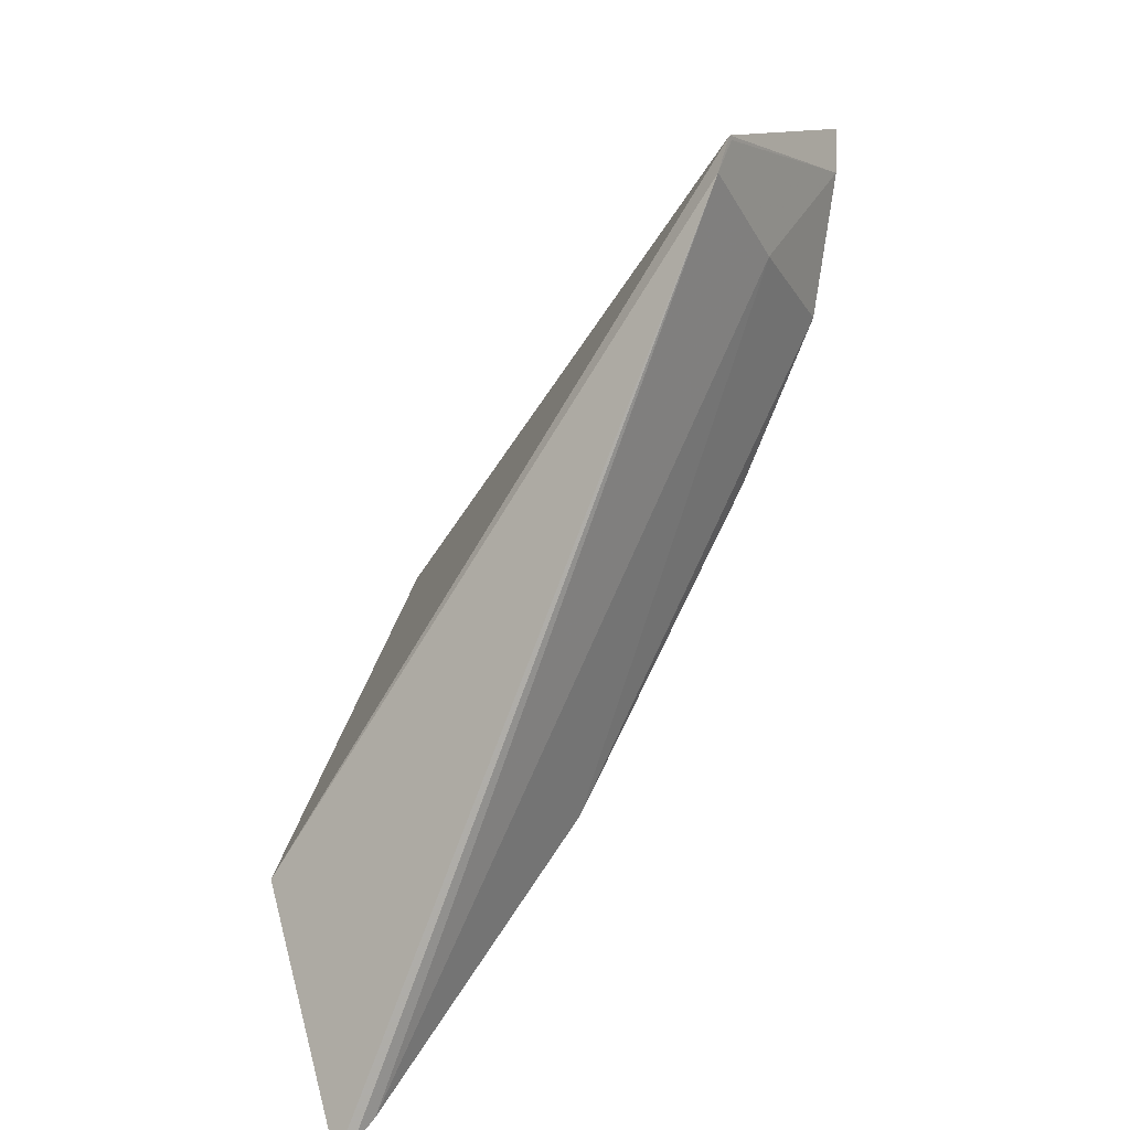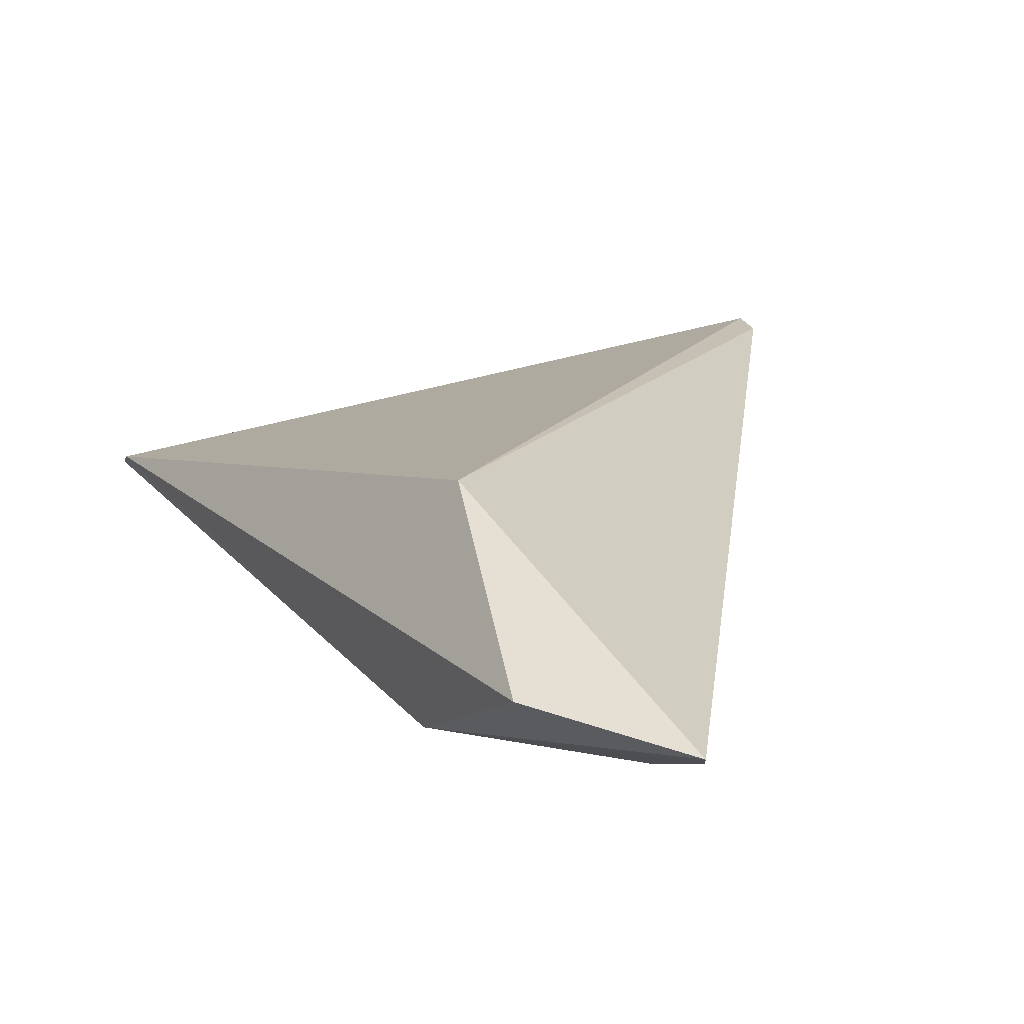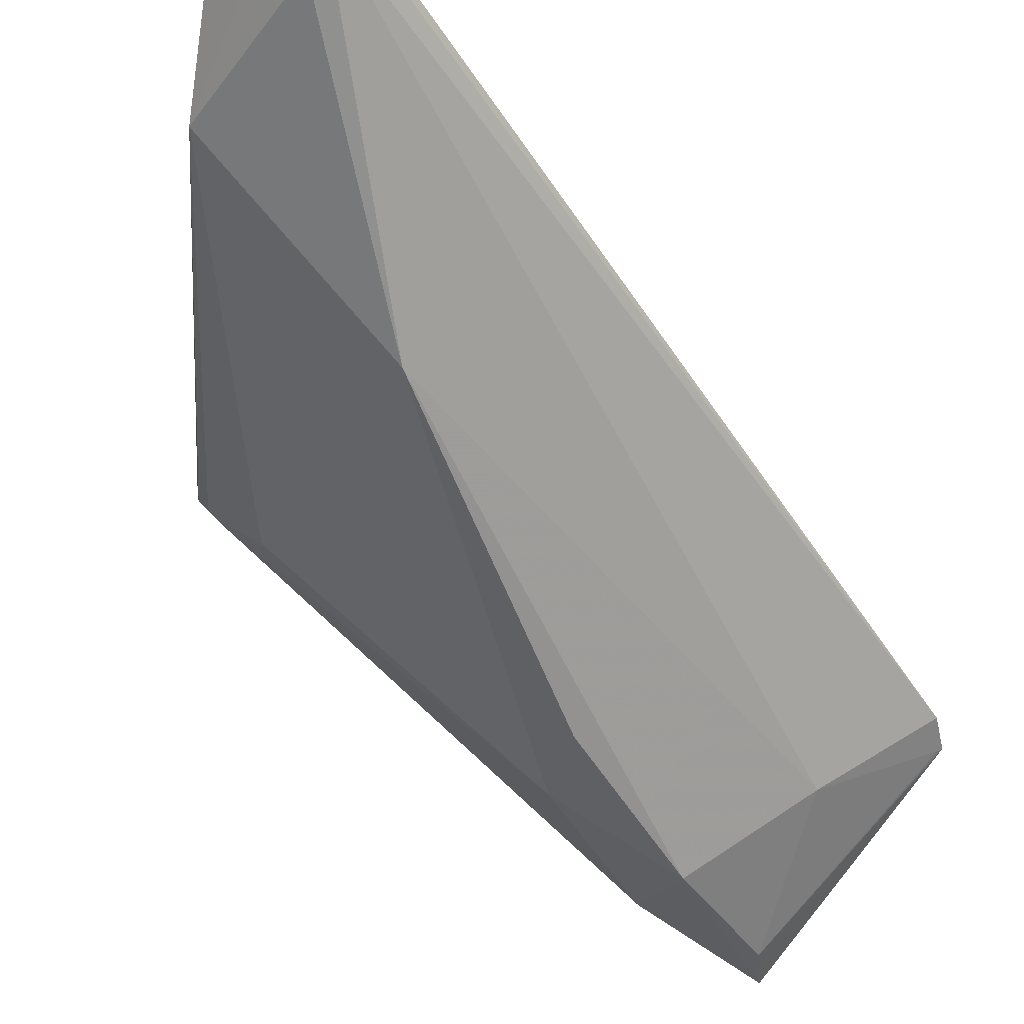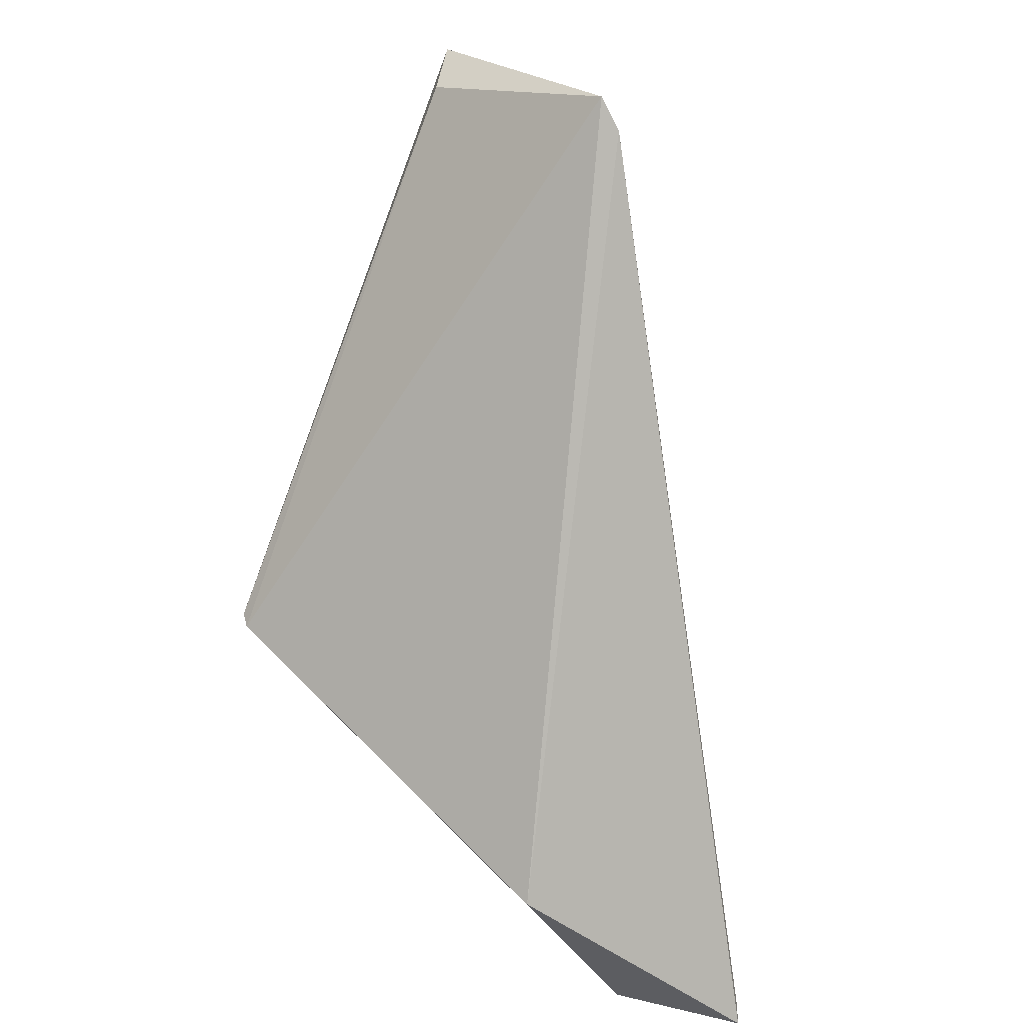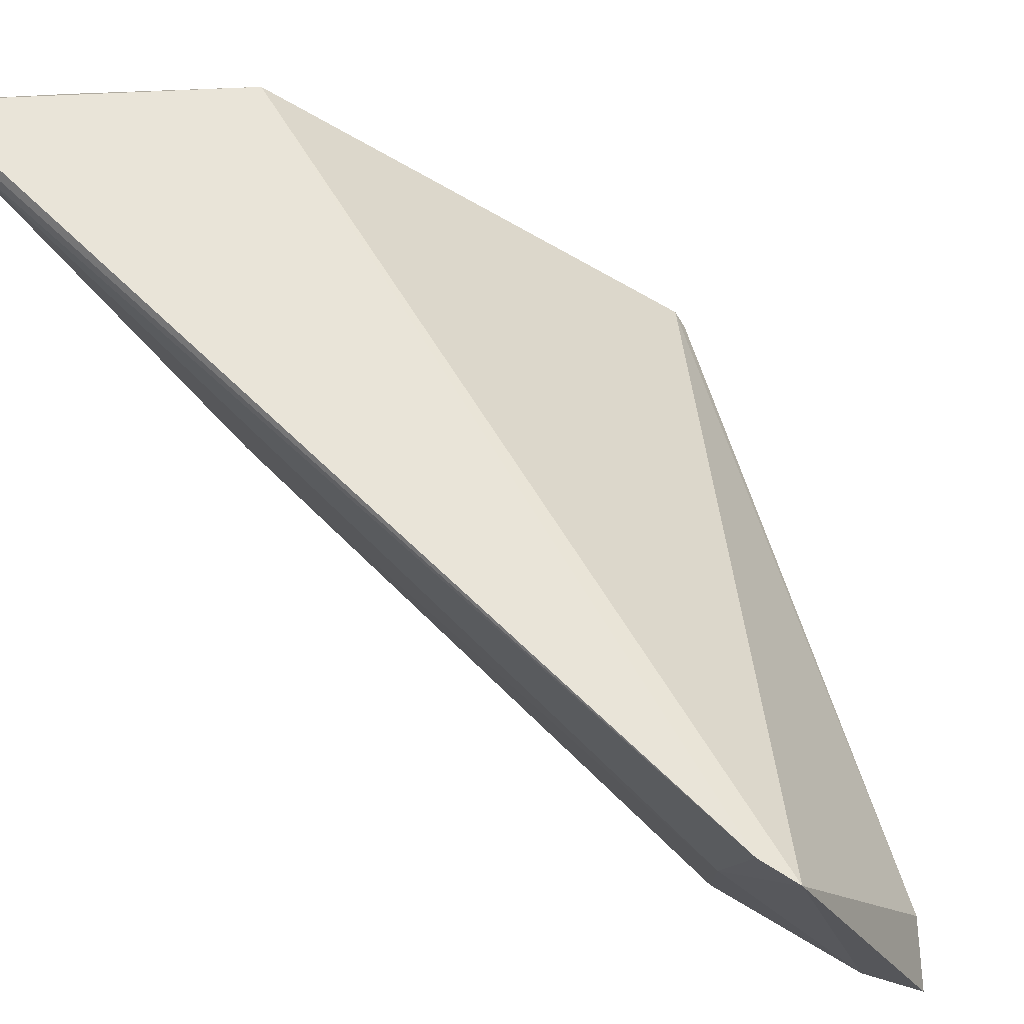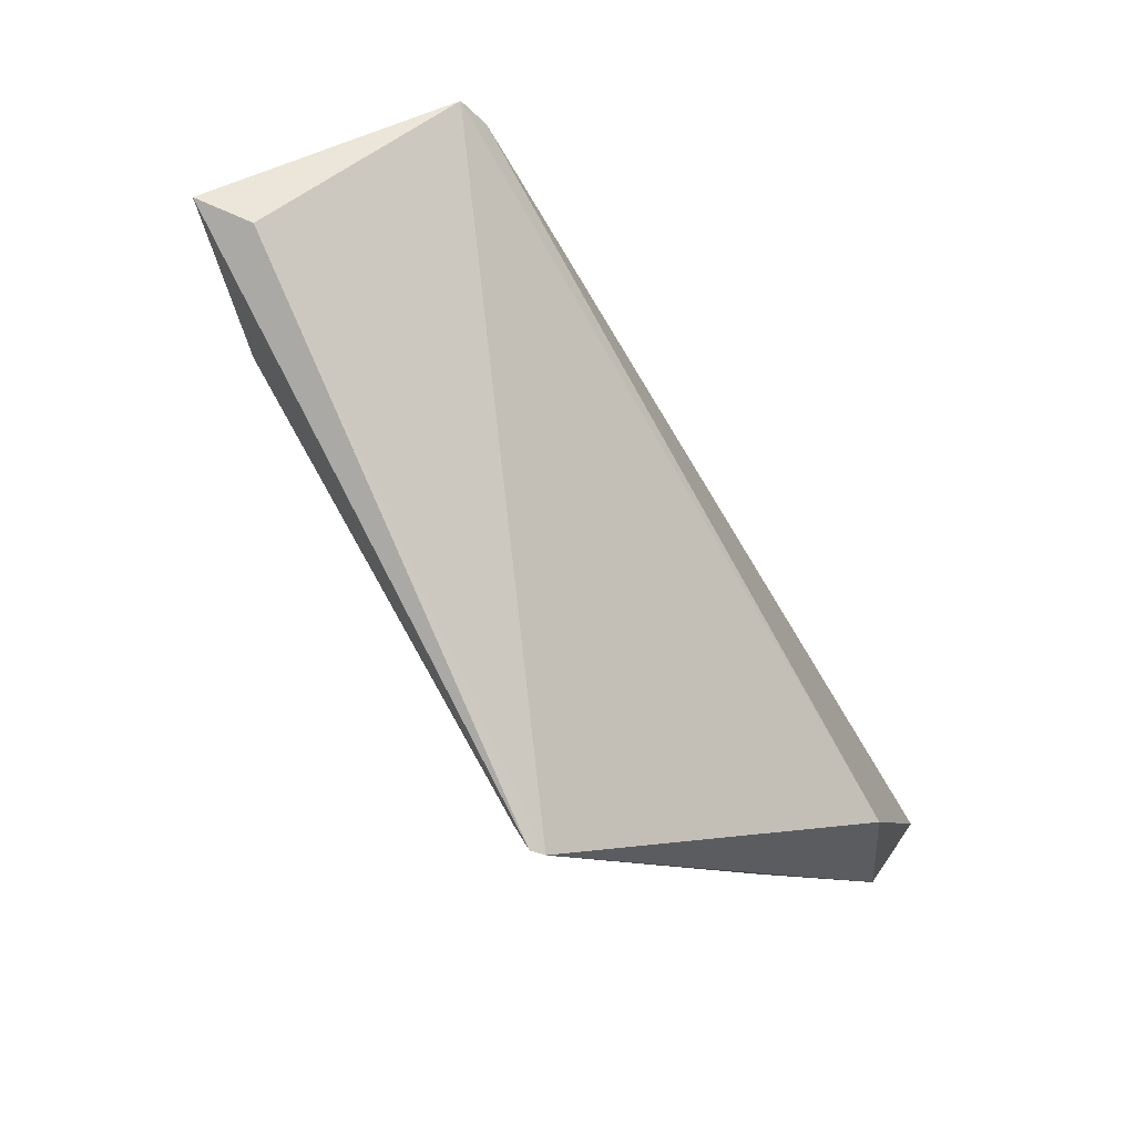
<metadata>
{"format":"obj","ext":"obj","renderer":"f3d","projection":"perspective","resolution":1024,"background":"white","views":[{"elev":23.8,"azim":73.4,"up":"+Y"},{"elev":46.2,"azim":20.2,"up":"+Z"},{"elev":-22.8,"azim":50.0,"up":"+Z"},{"elev":38.1,"azim":7.9,"up":"+Y"},{"elev":22.1,"azim":142.3,"up":"+Z"},{"elev":30.8,"azim":-69.6,"up":"+Y"}]}
</metadata>
<code>
v 0.3457 -0.04877 0.3134
v 0.3451 -0.04674 0.31
v 0.3042 0.1288 0.2247
v 0.2999 0.1347 0.221
v 0.2236 0.01788 0.264
v 0.2773 0.08899 0.1929
v 0.3007 -0.03762 0.2886
v 0.2972 -0.01368 0.3155
v 0.2929 0.108 0.2094
v 0.2604 0.1242 0.1824
v 0.3106 -0.00157 0.2535
v 0.2249 0.01659 0.2668
v 0.3177 -0.04631 0.311
v 0.3427 -0.04273 0.3047
v 0.2996 0.1337 0.2205
v 0.2639 0.09033 0.1909
v 0.2598 0.121 0.1953
v 0.2679 0.1168 0.1852
v 0.2408 0.02058 0.2508
v 0.3358 -0.04062 0.2988
v 0.272 0.06195 0.2043
v 0.2272 0.01775 0.2613
v 0.2851 0.05652 0.2105
v 0.2279 0.01932 0.2592
f 1 2 3
f 7 2 1
f 8 1 3
f 8 3 4
f 11 6 9
f 12 8 4
f 12 5 7
f 13 7 1
f 13 1 8
f 13 12 7
f 13 8 12
f 14 9 3
f 14 3 2
f 14 11 9
f 15 4 3
f 15 3 9
f 16 10 6
f 16 5 10
f 17 10 5
f 17 4 10
f 17 12 4
f 17 5 12
f 18 9 6
f 18 6 10
f 18 15 9
f 18 10 4
f 18 4 15
f 20 14 2
f 20 2 7
f 20 7 11
f 20 11 14
f 21 16 6
f 21 11 7
f 21 7 19
f 22 19 7
f 22 7 5
f 23 21 6
f 23 6 11
f 23 11 21
f 24 21 19
f 24 16 21
f 24 19 22
f 24 22 5
f 24 5 16

</code>
